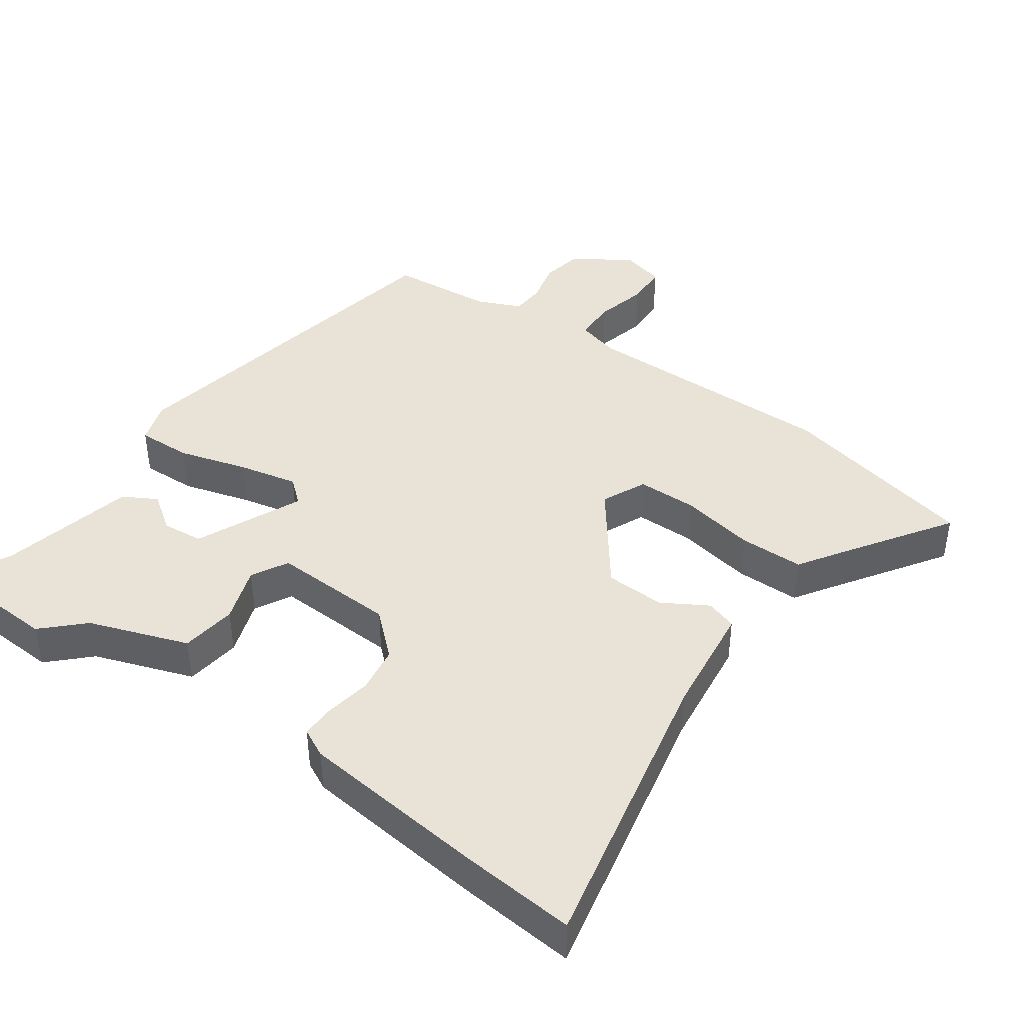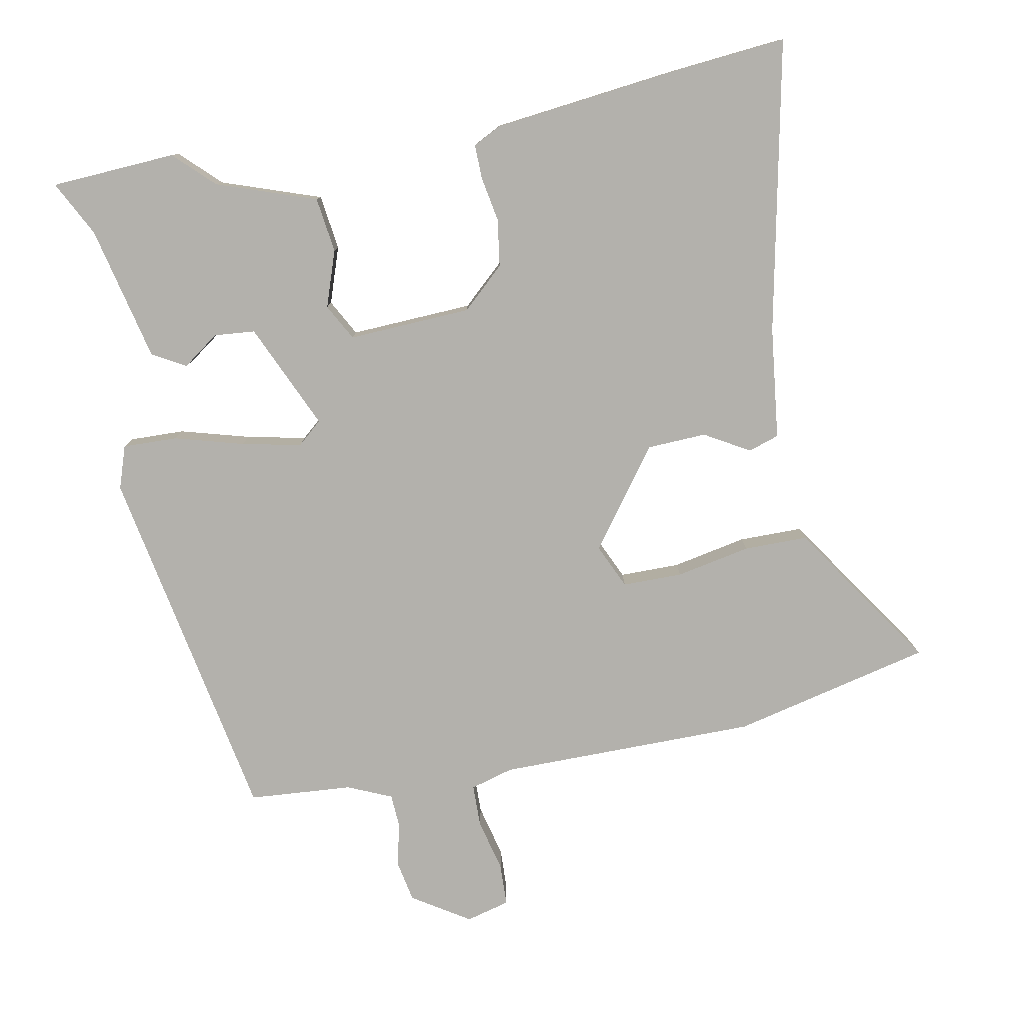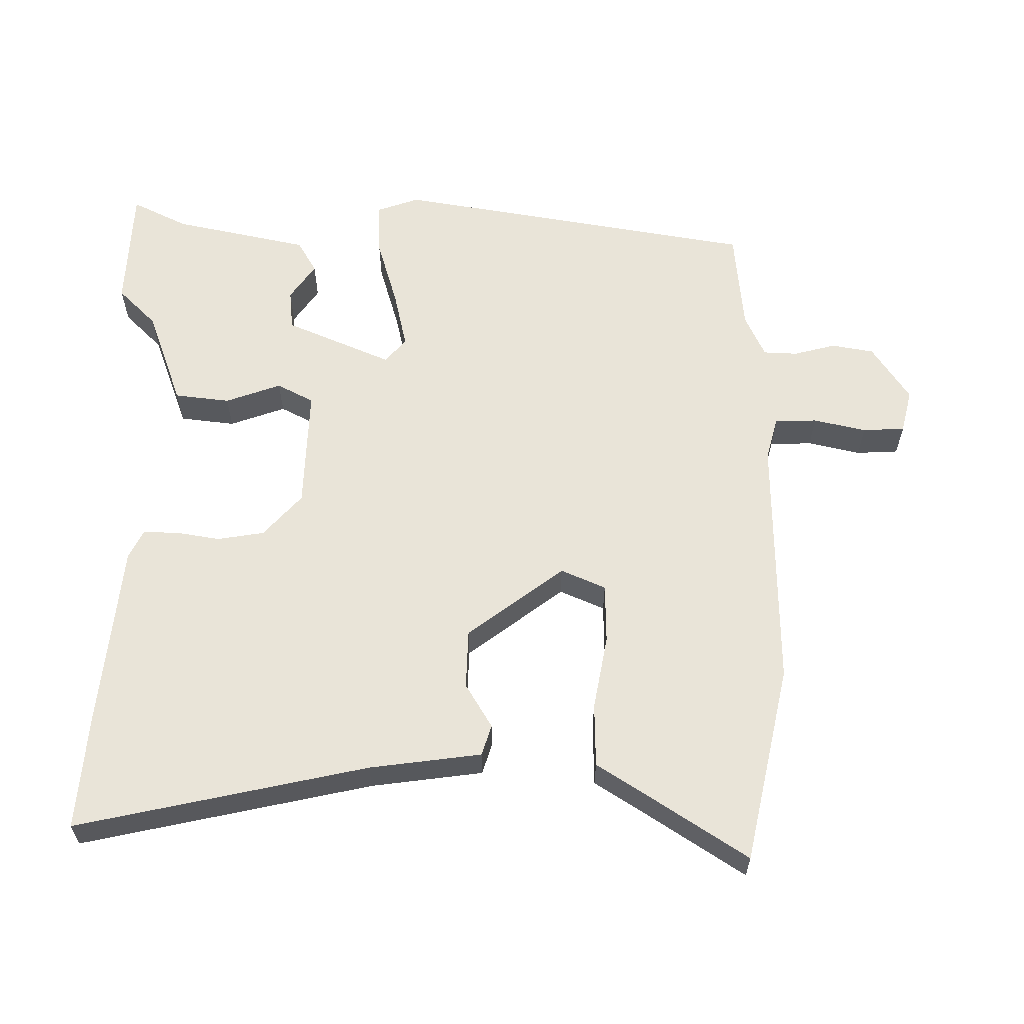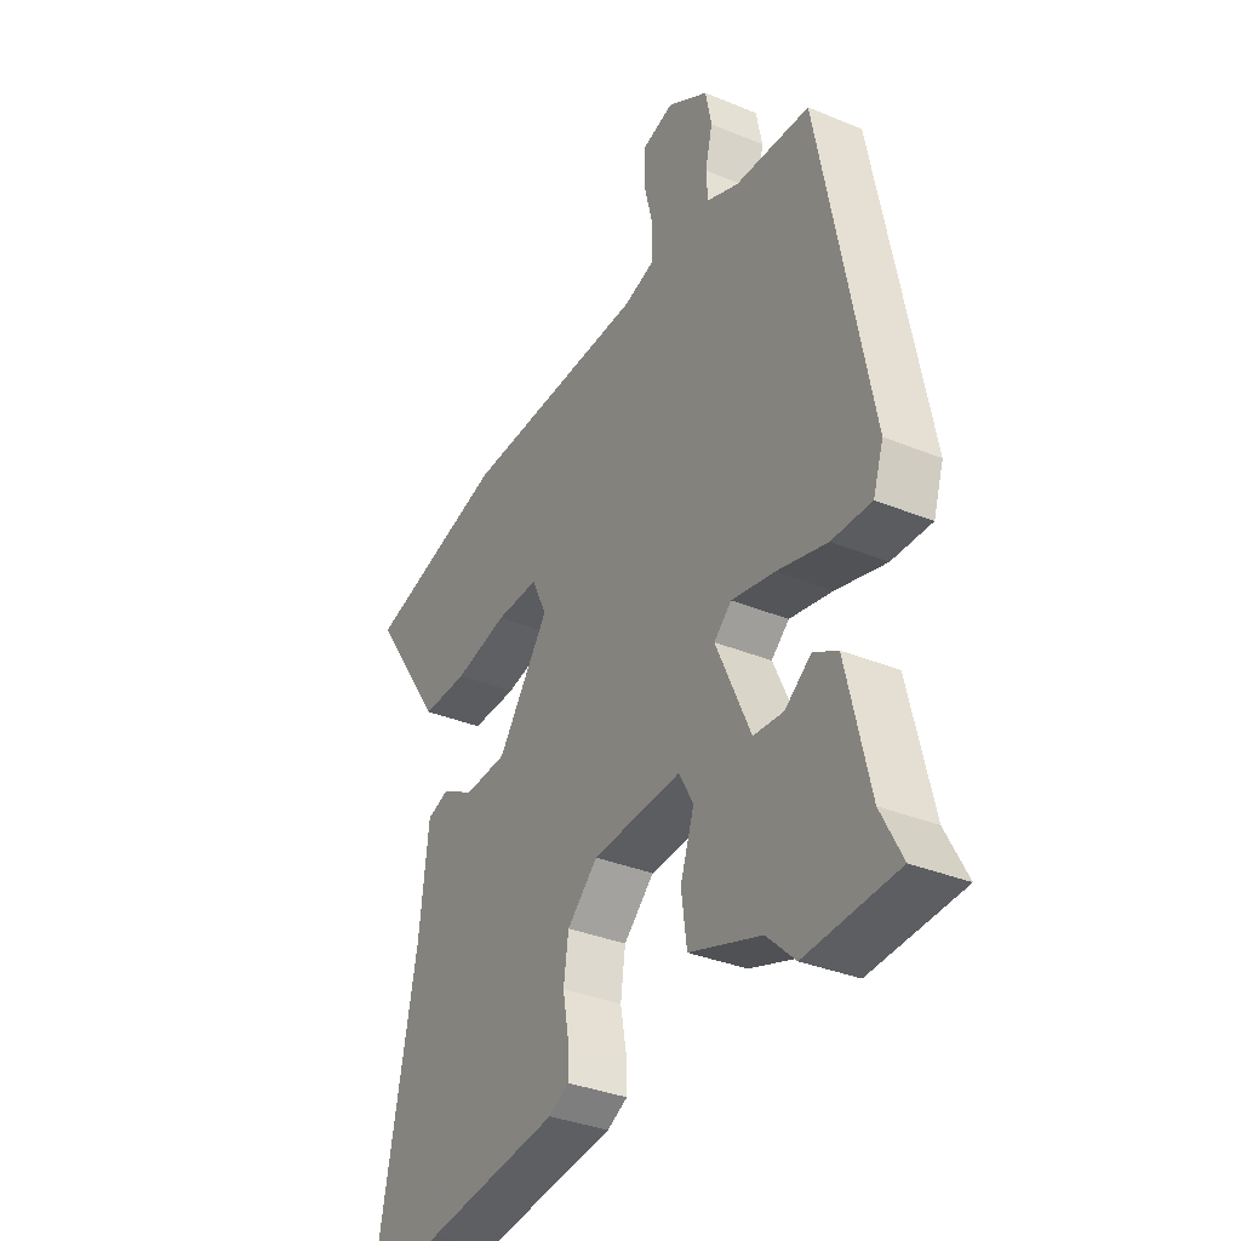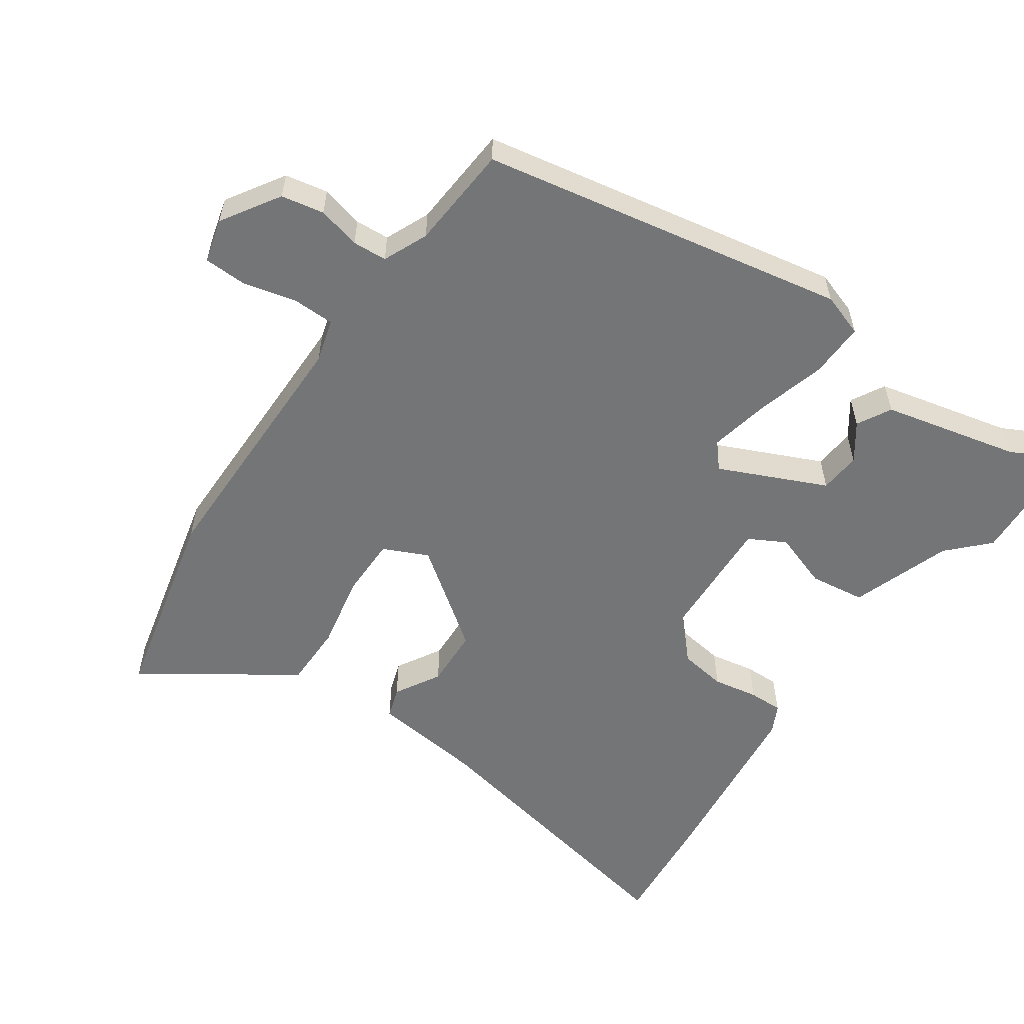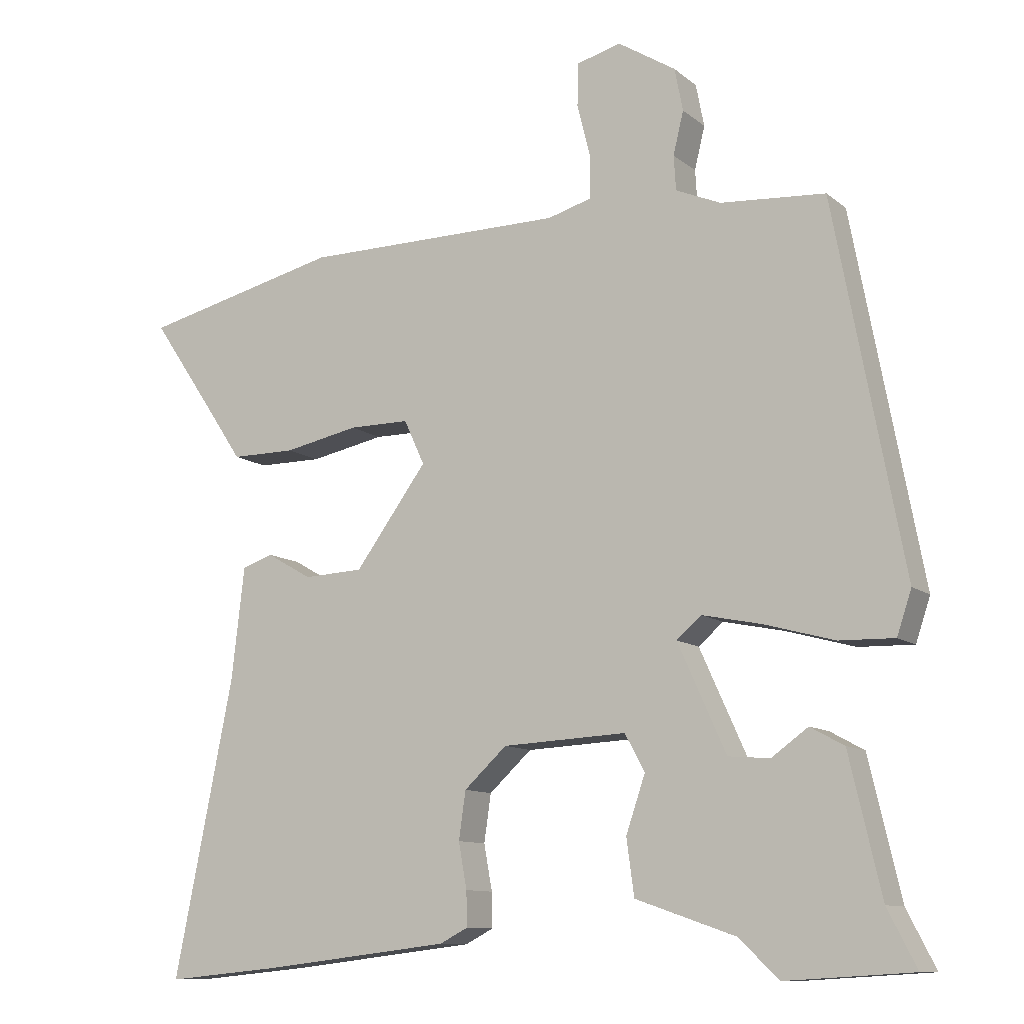
<metadata>
{"format":"obj","ext":"obj","renderer":"f3d","projection":"perspective","resolution":1024,"background":"white","views":[{"elev":41.9,"azim":-145.1,"up":"+Y"},{"elev":-79.0,"azim":-169.4,"up":"+Y"},{"elev":60.5,"azim":-90.6,"up":"+Y"},{"elev":-34.9,"azim":61.2,"up":"+Z"},{"elev":-56.4,"azim":55.2,"up":"+Y"},{"elev":-10.8,"azim":28.9,"up":"+Z"}]}
</metadata>
<code>
v 0.534 0.07 -0.498
v 0.351 0.07 -0.509
v 0.294 0.07 -0.454
v 0.149 0.07 -0.404
v 0.138 0.07 -0.323
v 0.166 0.07 -0.241
v 0.137 0.07 -0.188
v -0.043 0.07 -0.197
v -0.105 0.07 -0.254
v -0.115 0.07 -0.323
v -0.103 0.07 -0.389
v -0.102 0.07 -0.439
v -0.143 0.07 -0.46
v -0.416 0.07 -0.492
v -0.584 0.07 -0.508
v -0.498 0.07 -0.081
v -0.479 0.07 0.083
v -0.434 0.07 0.098
v -0.368 0.07 0.06
v -0.281 0.07 0.064
v -0.176 0.07 0.207
v -0.206 0.07 0.272
v -0.294 0.07 0.272
v -0.403 0.07 0.25
v -0.497 0.07 0.25
v -0.539 0.07 0.313
v -0.643 0.07 0.466
v -0.353 0.07 0.535
v 0.027 0.07 0.537
v 0.09 0.07 0.555
v 0.091 0.07 0.617
v 0.072 0.07 0.694
v 0.074 0.07 0.756
v 0.138 0.07 0.773
v 0.222 0.07 0.72
v 0.234 0.07 0.658
v 0.219 0.07 0.596
v 0.222 0.07 0.546
v 0.287 0.07 0.518
v 0.439 0.07 0.507
v 0.539 0.07 -0.024
v 0.518 0.07 -0.087
v 0.438 0.07 -0.085
v 0.337 0.07 -0.057
v 0.25 0.07 -0.039
v 0.214 0.07 -0.07
v 0.284 0.07 -0.225
v 0.344 0.07 -0.23
v 0.397 0.07 -0.192
v 0.446 0.07 -0.219
v 0.492 0.07 -0.417
v 0.534 0 -0.498
v 0.351 0 -0.509
v 0.294 0 -0.454
v 0.149 0 -0.404
v 0.138 0 -0.323
v 0.166 0 -0.241
v 0.137 0 -0.188
v -0.043 0 -0.197
v -0.105 0 -0.254
v -0.115 0 -0.323
v -0.103 0 -0.389
v -0.102 0 -0.439
v -0.143 0 -0.46
v -0.416 0 -0.492
v -0.584 0 -0.508
v -0.498 0 -0.081
v -0.479 0 0.083
v -0.434 0 0.098
v -0.368 0 0.06
v -0.281 0 0.064
v -0.176 0 0.207
v -0.206 0 0.272
v -0.294 0 0.272
v -0.403 0 0.25
v -0.497 0 0.25
v -0.539 0 0.313
v -0.643 0 0.466
v -0.353 0 0.535
v 0.027 0 0.537
v 0.09 0 0.555
v 0.091 0 0.617
v 0.072 0 0.694
v 0.074 0 0.756
v 0.138 0 0.773
v 0.222 0 0.72
v 0.234 0 0.658
v 0.219 0 0.596
v 0.222 0 0.546
v 0.287 0 0.518
v 0.439 0 0.507
v 0.539 0 -0.024
v 0.518 0 -0.087
v 0.438 0 -0.085
v 0.337 0 -0.057
v 0.25 0 -0.039
v 0.214 0 -0.07
v 0.284 0 -0.225
v 0.344 0 -0.23
v 0.397 0 -0.192
v 0.446 0 -0.219
v 0.492 0 -0.417
f 48 49 50 51
f 47 48 51 1
f 41 42 43 44
f 39 40 41 44
f 38 39 44 45
f 37 38 45 46
f 35 36 37
f 34 35 37
f 31 32 33 34
f 30 31 34 37
f 26 27 28 29
f 26 29 30
f 23 24 25 26
f 22 23 26 30
f 21 22 30 37
f 16 17 18 19
f 16 19 20
f 15 16 20
f 10 11 12 13
f 9 10 13 14
f 8 9 14 15
f 3 4 5 6
f 3 6 7
f 47 1 2 3
f 46 47 3 7
f 8 15 20 21
f 21 37 46
f 7 8 21 46
f 102 101 100 99
f 52 102 99 98
f 95 94 93 92
f 95 92 91 90
f 96 95 90 89
f 97 96 89 88
f 88 87 86
f 88 86 85
f 85 84 83 82
f 88 85 82 81
f 80 79 78 77
f 81 80 77
f 77 76 75 74
f 81 77 74 73
f 88 81 73 72
f 70 69 68 67
f 71 70 67
f 71 67 66
f 64 63 62 61
f 65 64 61 60
f 66 65 60 59
f 57 56 55 54
f 58 57 54
f 54 53 52 98
f 58 54 98 97
f 72 71 66 59
f 97 88 72
f 97 72 59 58
f 1 52 53 2
f 2 53 54 3
f 3 54 55 4
f 4 55 56 5
f 5 56 57 6
f 6 57 58 7
f 7 58 59 8
f 8 59 60 9
f 9 60 61 10
f 10 61 62 11
f 11 62 63 12
f 12 63 64 13
f 13 64 65 14
f 14 65 66 15
f 15 66 67 16
f 16 67 68 17
f 17 68 69 18
f 18 69 70 19
f 19 70 71 20
f 20 71 72 21
f 21 72 73 22
f 22 73 74 23
f 23 74 75 24
f 24 75 76 25
f 25 76 77 26
f 26 77 78 27
f 27 78 79 28
f 28 79 80 29
f 29 80 81 30
f 30 81 82 31
f 31 82 83 32
f 32 83 84 33
f 33 84 85 34
f 34 85 86 35
f 35 86 87 36
f 36 87 88 37
f 37 88 89 38
f 38 89 90 39
f 39 90 91 40
f 40 91 92 41
f 41 92 93 42
f 42 93 94 43
f 43 94 95 44
f 44 95 96 45
f 45 96 97 46
f 46 97 98 47
f 47 98 99 48
f 48 99 100 49
f 49 100 101 50
f 50 101 102 51
f 51 102 52 1

</code>
